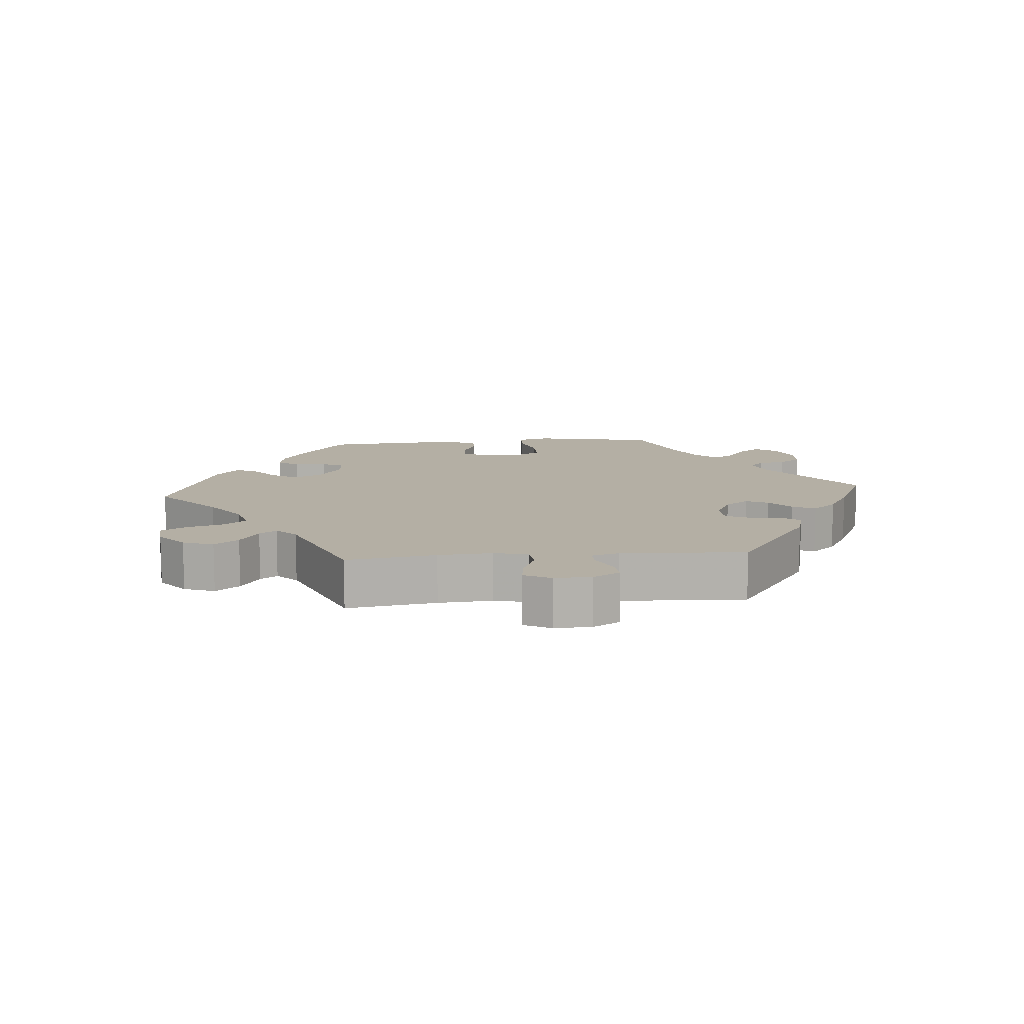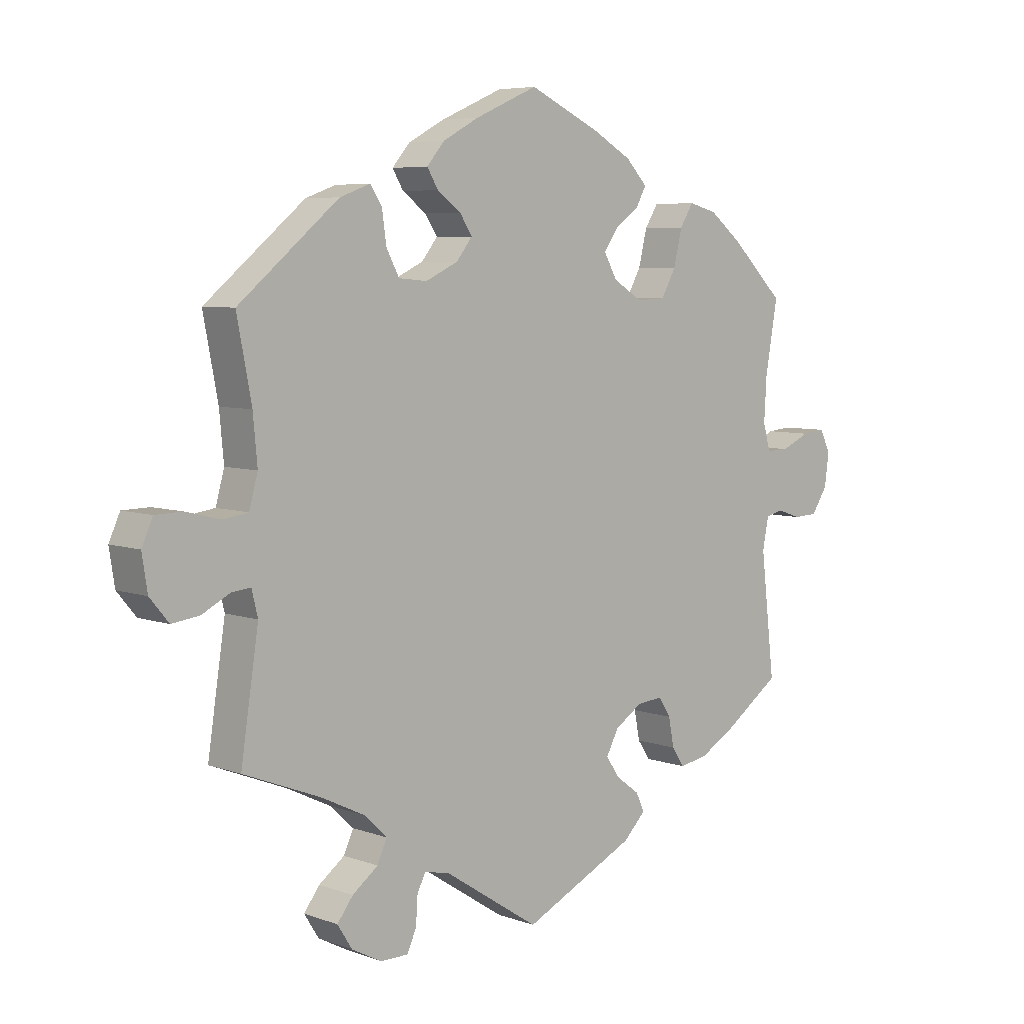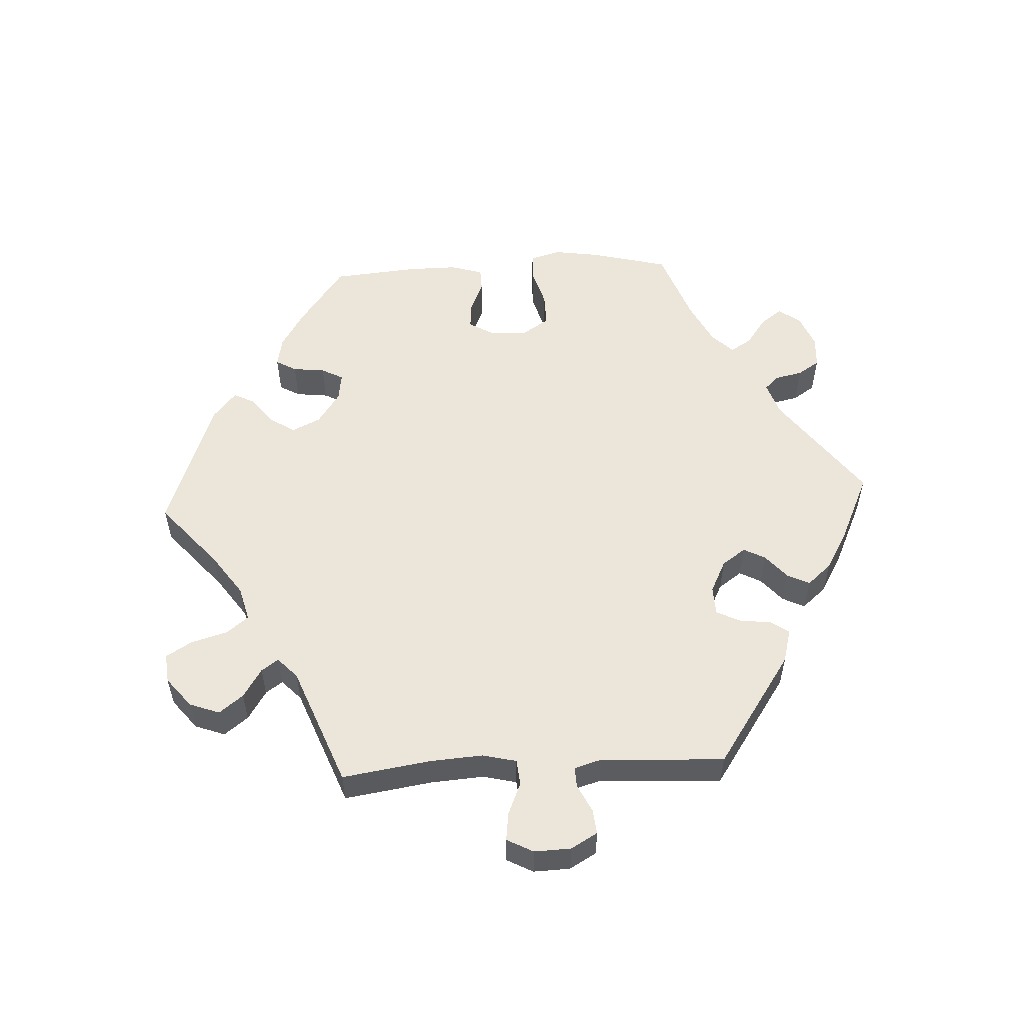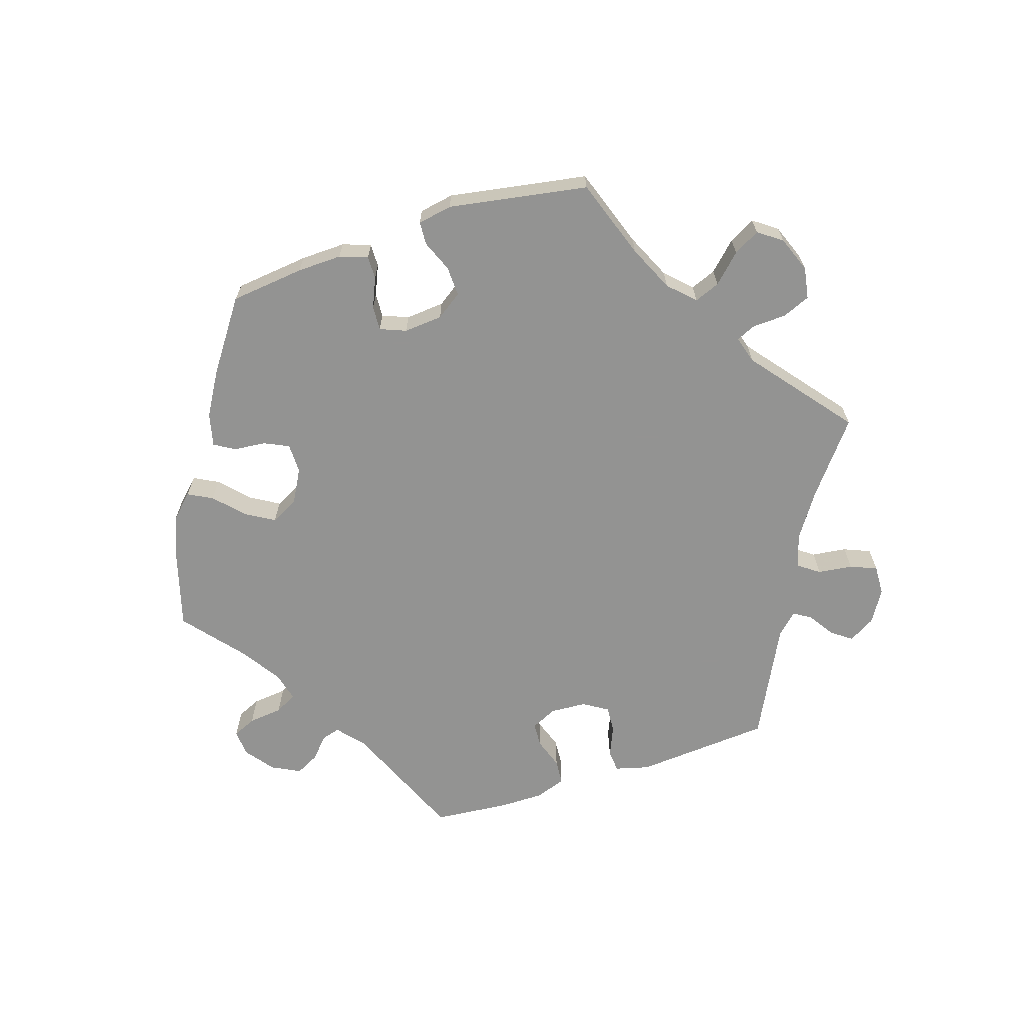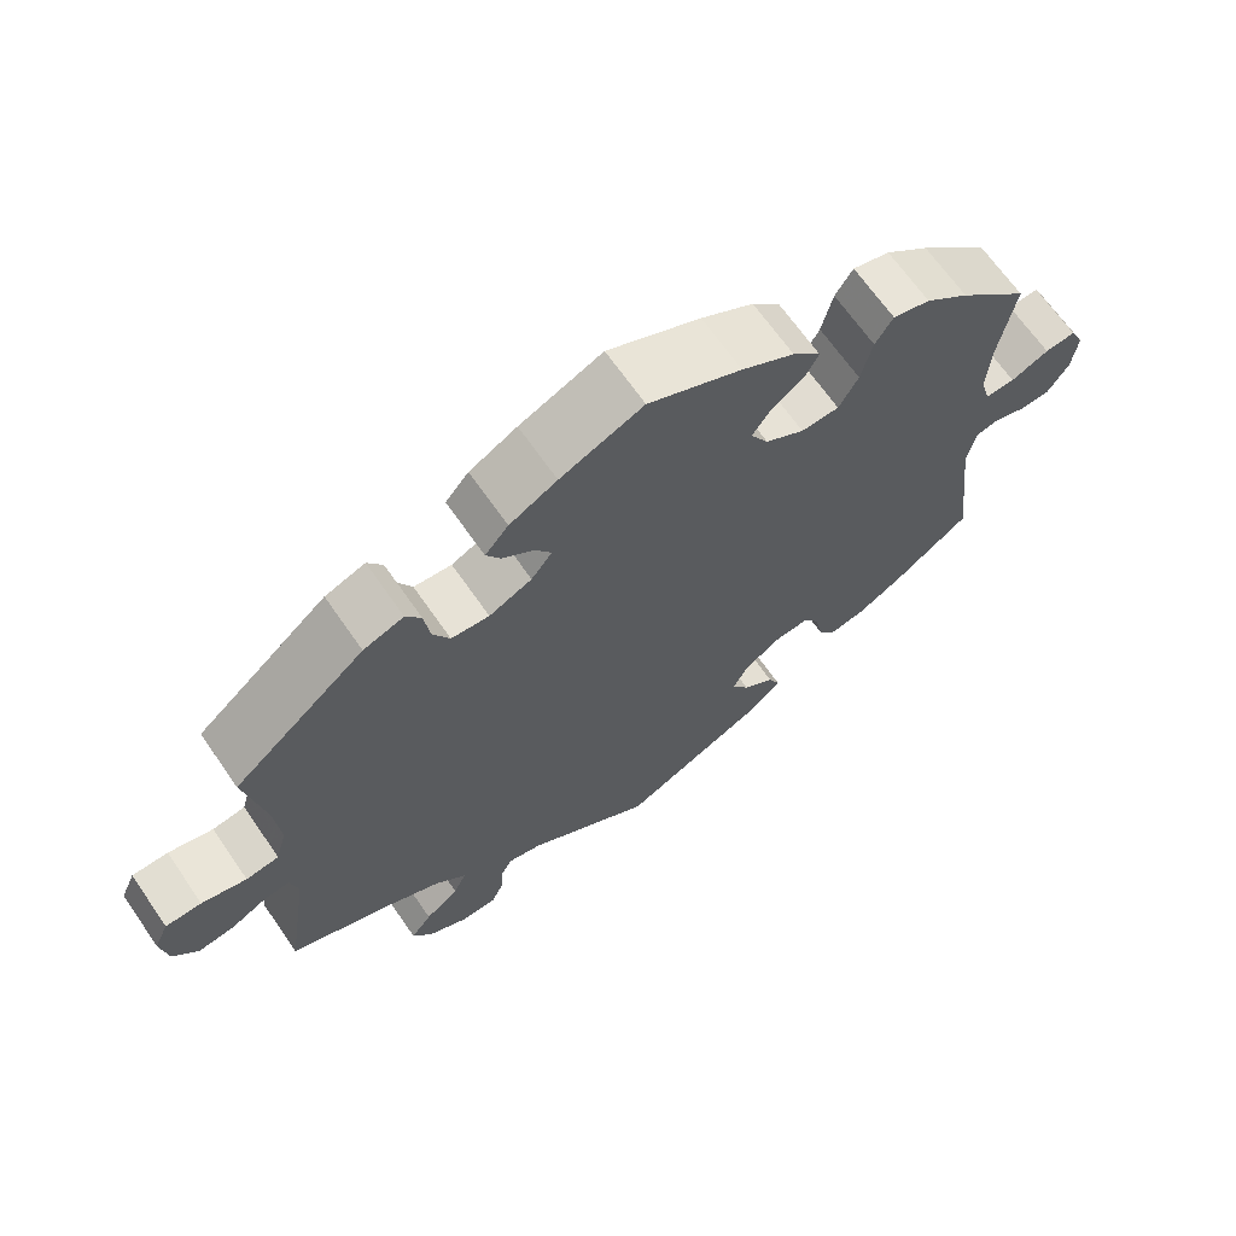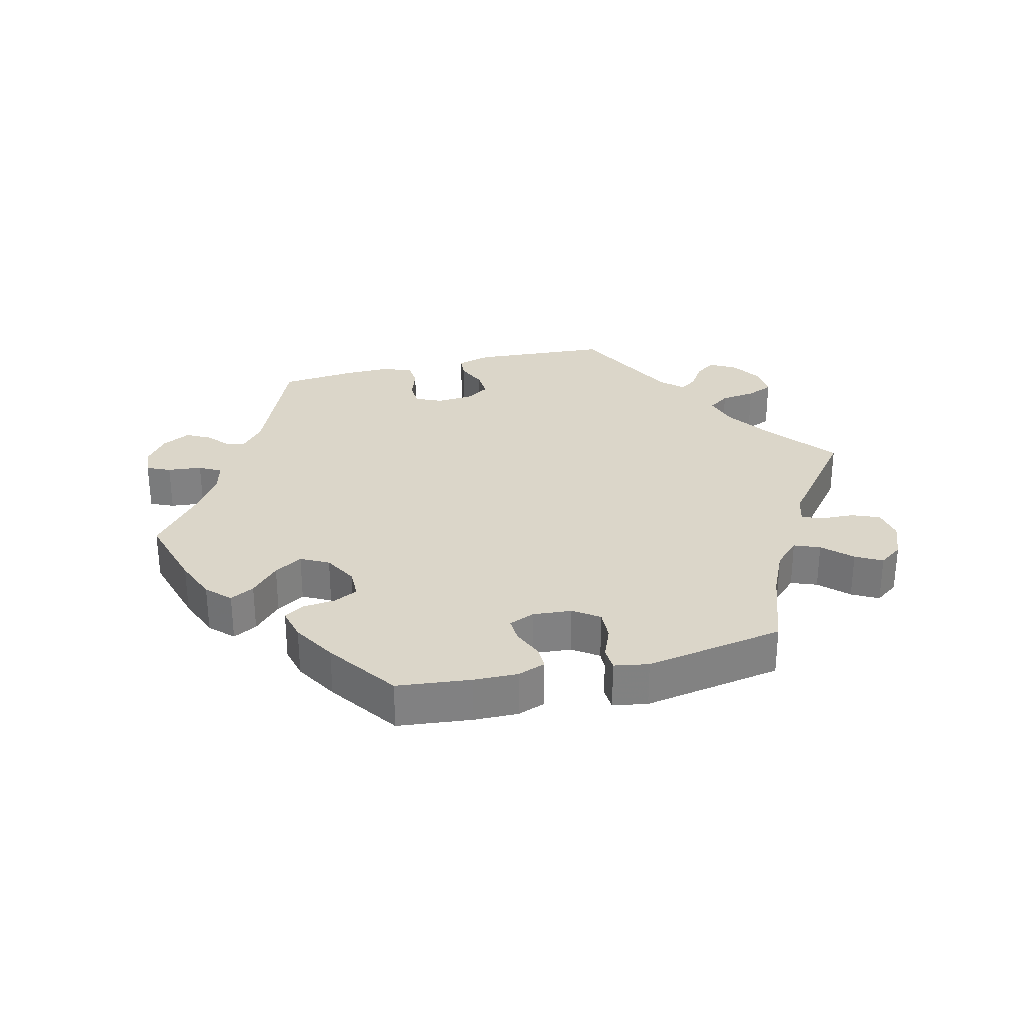
<metadata>
{"format":"obj","ext":"obj","renderer":"f3d","projection":"perspective","resolution":1024,"background":"white","views":[{"elev":11.3,"azim":144.9,"up":"+Y"},{"elev":6.1,"azim":137.1,"up":"+Z"},{"elev":55.2,"azim":147.0,"up":"+Y"},{"elev":-66.7,"azim":48.0,"up":"+Y"},{"elev":66.9,"azim":145.3,"up":"+Z"},{"elev":30.0,"azim":16.0,"up":"+Y"}]}
</metadata>
<code>
v 0.375 0.07 -0.338
v 0.303 0.07 -0.373
v 0.265 0.07 -0.409
v 0.281 0.07 -0.444
v 0.323 0.07 -0.476
v 0.349 0.07 -0.51
v 0.325 0.07 -0.548
v 0.276 0.07 -0.574
v 0.23 0.07 -0.574
v 0.215 0.07 -0.54
v 0.212 0.07 -0.494
v 0.198 0.07 -0.467
v 0.156 0.07 -0.477
v 0 0.07 -0.578
v -0.184 0.07 -0.489
v -0.221 0.07 -0.452
v -0.207 0.07 -0.422
v -0.168 0.07 -0.393
v -0.146 0.07 -0.36
v -0.166 0.07 -0.322
v -0.211 0.07 -0.292
v -0.254 0.07 -0.288
v -0.274 0.07 -0.319
v -0.283 0.07 -0.366
v -0.304 0.07 -0.397
v -0.351 0.07 -0.388
v -0.408 0.07 -0.355
v -0.501 0.07 -0.289
v -0.478 0.07 -0.091
v -0.488 0.07 -0.04
v -0.516 0.07 -0.033
v -0.556 0.07 -0.046
v -0.595 0.07 -0.044
v -0.621 0.07 -0.004
v -0.628 0.07 0.049
v -0.611 0.07 0.085
v -0.573 0.07 0.081
v -0.526 0.07 0.06
v -0.489 0.07 0.059
v -0.477 0.07 0.102
v -0.481 0.07 0.172
v -0.501 0.07 0.288
v -0.414 0.07 0.372
v -0.36 0.07 0.415
v -0.314 0.07 0.427
v -0.292 0.07 0.392
v -0.278 0.07 0.334
v -0.254 0.07 0.291
v -0.207 0.07 0.289
v -0.159 0.07 0.318
v -0.137 0.07 0.357
v -0.16 0.07 0.39
v -0.2 0.07 0.419
v -0.217 0.07 0.45
v -0.182 0.07 0.487
v -0.117 0.07 0.524
v -0.001 0.07 0.578
v 0.102 0.07 0.533
v 0.161 0.07 0.501
v 0.19 0.07 0.467
v 0.172 0.07 0.437
v 0.133 0.07 0.408
v 0.113 0.07 0.377
v 0.139 0.07 0.344
v 0.192 0.07 0.319
v 0.239 0.07 0.323
v 0.26 0.07 0.363
v 0.267 0.07 0.414
v 0.286 0.07 0.443
v 0.336 0.07 0.425
v 0.5 0.07 0.289
v 0.476 0.07 0.164
v 0.469 0.07 0.088
v 0.483 0.07 0.037
v 0.524 0.07 0.031
v 0.58 0.07 0.045
v 0.625 0.07 0.044
v 0.643 0.07 0.004
v 0.634 0.07 -0.053
v 0.603 0.07 -0.09
v 0.558 0.07 -0.084
v 0.512 0.07 -0.06
v 0.481 0.07 -0.057
v 0.471 0.07 -0.098
v 0.5 0.07 -0.289
v 0.375 0 -0.338
v 0.303 0 -0.373
v 0.265 0 -0.409
v 0.281 0 -0.444
v 0.323 0 -0.476
v 0.349 0 -0.51
v 0.325 0 -0.548
v 0.276 0 -0.574
v 0.23 0 -0.574
v 0.215 0 -0.54
v 0.212 0 -0.494
v 0.198 0 -0.467
v 0.156 0 -0.477
v 0 0 -0.578
v -0.184 0 -0.489
v -0.221 0 -0.452
v -0.207 0 -0.422
v -0.168 0 -0.393
v -0.146 0 -0.36
v -0.166 0 -0.322
v -0.211 0 -0.292
v -0.254 0 -0.288
v -0.274 0 -0.319
v -0.283 0 -0.366
v -0.304 0 -0.397
v -0.351 0 -0.388
v -0.408 0 -0.355
v -0.501 0 -0.289
v -0.478 0 -0.091
v -0.488 0 -0.04
v -0.516 0 -0.033
v -0.556 0 -0.046
v -0.595 0 -0.044
v -0.621 0 -0.004
v -0.628 0 0.049
v -0.611 0 0.085
v -0.573 0 0.081
v -0.526 0 0.06
v -0.489 0 0.059
v -0.477 0 0.102
v -0.481 0 0.172
v -0.501 0 0.288
v -0.414 0 0.372
v -0.36 0 0.415
v -0.314 0 0.427
v -0.292 0 0.392
v -0.278 0 0.334
v -0.254 0 0.291
v -0.207 0 0.289
v -0.159 0 0.318
v -0.137 0 0.357
v -0.16 0 0.39
v -0.2 0 0.419
v -0.217 0 0.45
v -0.182 0 0.487
v -0.117 0 0.524
v -0.001 0 0.578
v 0.102 0 0.533
v 0.161 0 0.501
v 0.19 0 0.467
v 0.172 0 0.437
v 0.133 0 0.408
v 0.113 0 0.377
v 0.139 0 0.344
v 0.192 0 0.319
v 0.239 0 0.323
v 0.26 0 0.363
v 0.267 0 0.414
v 0.286 0 0.443
v 0.336 0 0.425
v 0.5 0 0.289
v 0.476 0 0.164
v 0.469 0 0.088
v 0.483 0 0.037
v 0.524 0 0.031
v 0.58 0 0.045
v 0.625 0 0.044
v 0.643 0 0.004
v 0.634 0 -0.053
v 0.603 0 -0.09
v 0.558 0 -0.084
v 0.512 0 -0.06
v 0.481 0 -0.057
v 0.471 0 -0.098
v 0.5 0 -0.289
f 84 85 1
f 83 84 1 2
f 79 80 81 82
f 79 82 83
f 78 79 83
f 75 76 77 78
f 74 75 78 83
f 73 74 83 2
f 69 70 71 72
f 67 68 69 72
f 66 67 72 73
f 65 66 73 2
f 59 60 61 62
f 59 62 63
f 58 59 63
f 57 58 63
f 56 57 63
f 55 56 63 64
f 52 53 54 55
f 51 52 55 64
f 44 45 46 47
f 44 47 48
f 41 42 43 44
f 40 41 44 48
f 39 40 48 49
f 35 36 37 38
f 35 38 39
f 34 35 39
f 31 32 33 34
f 30 31 34 39
f 29 30 39 49
f 23 24 25 26
f 22 23 26 27
f 15 16 17 18
f 13 14 15 18
f 12 13 18 19
f 8 9 10 11
f 8 11 12
f 7 8 12
f 4 5 6 7
f 3 4 7 12
f 50 51 64 65
f 22 27 28 29
f 21 22 29 49
f 20 21 49 50
f 19 20 50 65
f 12 19 65
f 2 3 12 65
f 86 170 169
f 87 86 169 168
f 167 166 165 164
f 168 167 164
f 168 164 163
f 163 162 161 160
f 168 163 160 159
f 87 168 159 158
f 157 156 155 154
f 157 154 153 152
f 158 157 152 151
f 87 158 151 150
f 147 146 145 144
f 148 147 144
f 148 144 143
f 148 143 142
f 148 142 141
f 149 148 141 140
f 140 139 138 137
f 149 140 137 136
f 132 131 130 129
f 133 132 129
f 129 128 127 126
f 133 129 126 125
f 134 133 125 124
f 123 122 121 120
f 124 123 120
f 124 120 119
f 119 118 117 116
f 124 119 116 115
f 134 124 115 114
f 111 110 109 108
f 112 111 108 107
f 103 102 101 100
f 103 100 99 98
f 104 103 98 97
f 96 95 94 93
f 97 96 93
f 97 93 92
f 92 91 90 89
f 97 92 89 88
f 150 149 136 135
f 114 113 112 107
f 134 114 107 106
f 135 134 106 105
f 150 135 105 104
f 150 104 97
f 150 97 88 87
f 1 86 87 2
f 2 87 88 3
f 3 88 89 4
f 4 89 90 5
f 5 90 91 6
f 6 91 92 7
f 7 92 93 8
f 8 93 94 9
f 9 94 95 10
f 10 95 96 11
f 11 96 97 12
f 12 97 98 13
f 13 98 99 14
f 14 99 100 15
f 15 100 101 16
f 16 101 102 17
f 17 102 103 18
f 18 103 104 19
f 19 104 105 20
f 20 105 106 21
f 21 106 107 22
f 22 107 108 23
f 23 108 109 24
f 24 109 110 25
f 25 110 111 26
f 26 111 112 27
f 27 112 113 28
f 28 113 114 29
f 29 114 115 30
f 30 115 116 31
f 31 116 117 32
f 32 117 118 33
f 33 118 119 34
f 34 119 120 35
f 35 120 121 36
f 36 121 122 37
f 37 122 123 38
f 38 123 124 39
f 39 124 125 40
f 40 125 126 41
f 41 126 127 42
f 42 127 128 43
f 43 128 129 44
f 44 129 130 45
f 45 130 131 46
f 46 131 132 47
f 47 132 133 48
f 48 133 134 49
f 49 134 135 50
f 50 135 136 51
f 51 136 137 52
f 52 137 138 53
f 53 138 139 54
f 54 139 140 55
f 55 140 141 56
f 56 141 142 57
f 57 142 143 58
f 58 143 144 59
f 59 144 145 60
f 60 145 146 61
f 61 146 147 62
f 62 147 148 63
f 63 148 149 64
f 64 149 150 65
f 65 150 151 66
f 66 151 152 67
f 67 152 153 68
f 68 153 154 69
f 69 154 155 70
f 70 155 156 71
f 71 156 157 72
f 72 157 158 73
f 73 158 159 74
f 74 159 160 75
f 75 160 161 76
f 76 161 162 77
f 77 162 163 78
f 78 163 164 79
f 79 164 165 80
f 80 165 166 81
f 81 166 167 82
f 82 167 168 83
f 83 168 169 84
f 84 169 170 85
f 85 170 86 1

</code>
